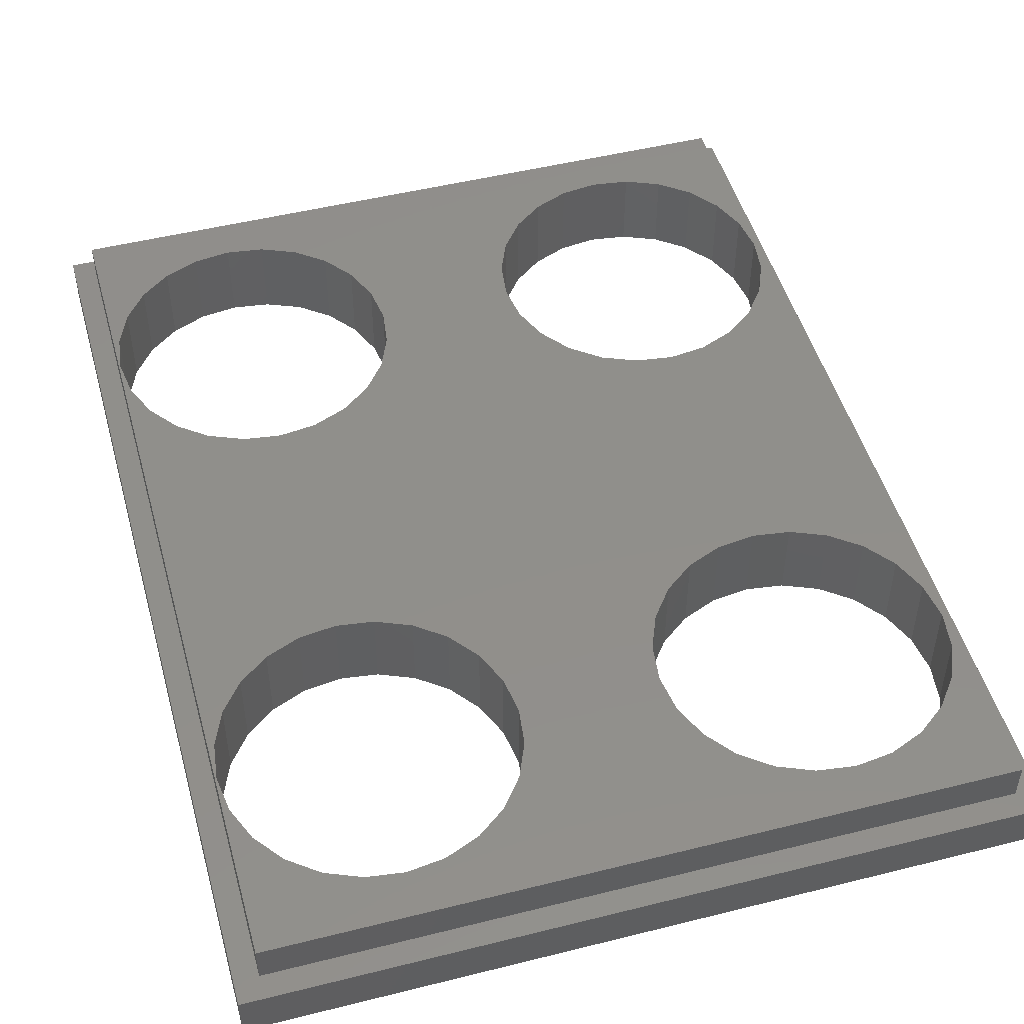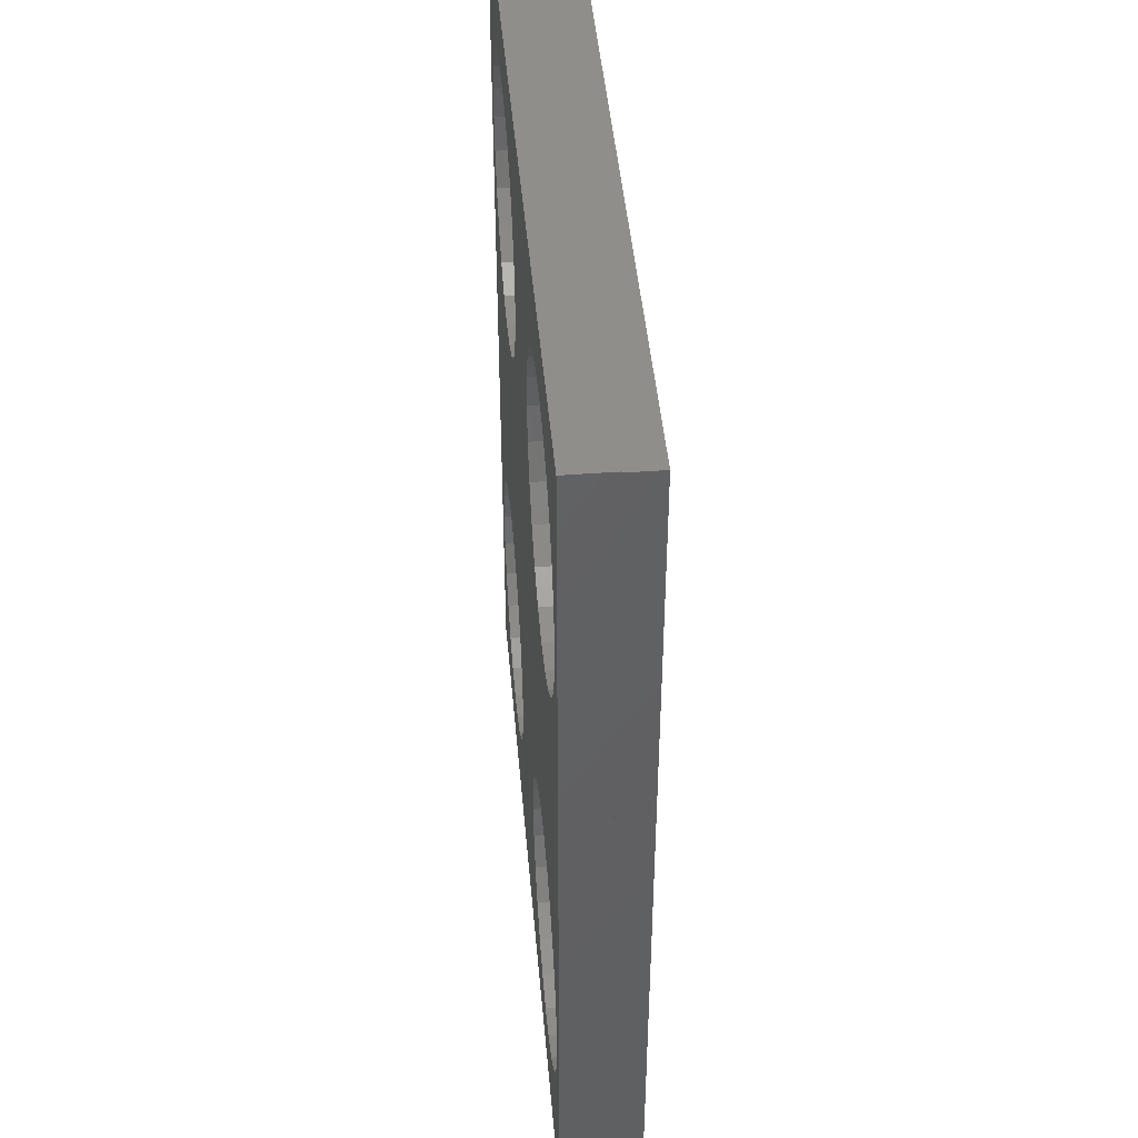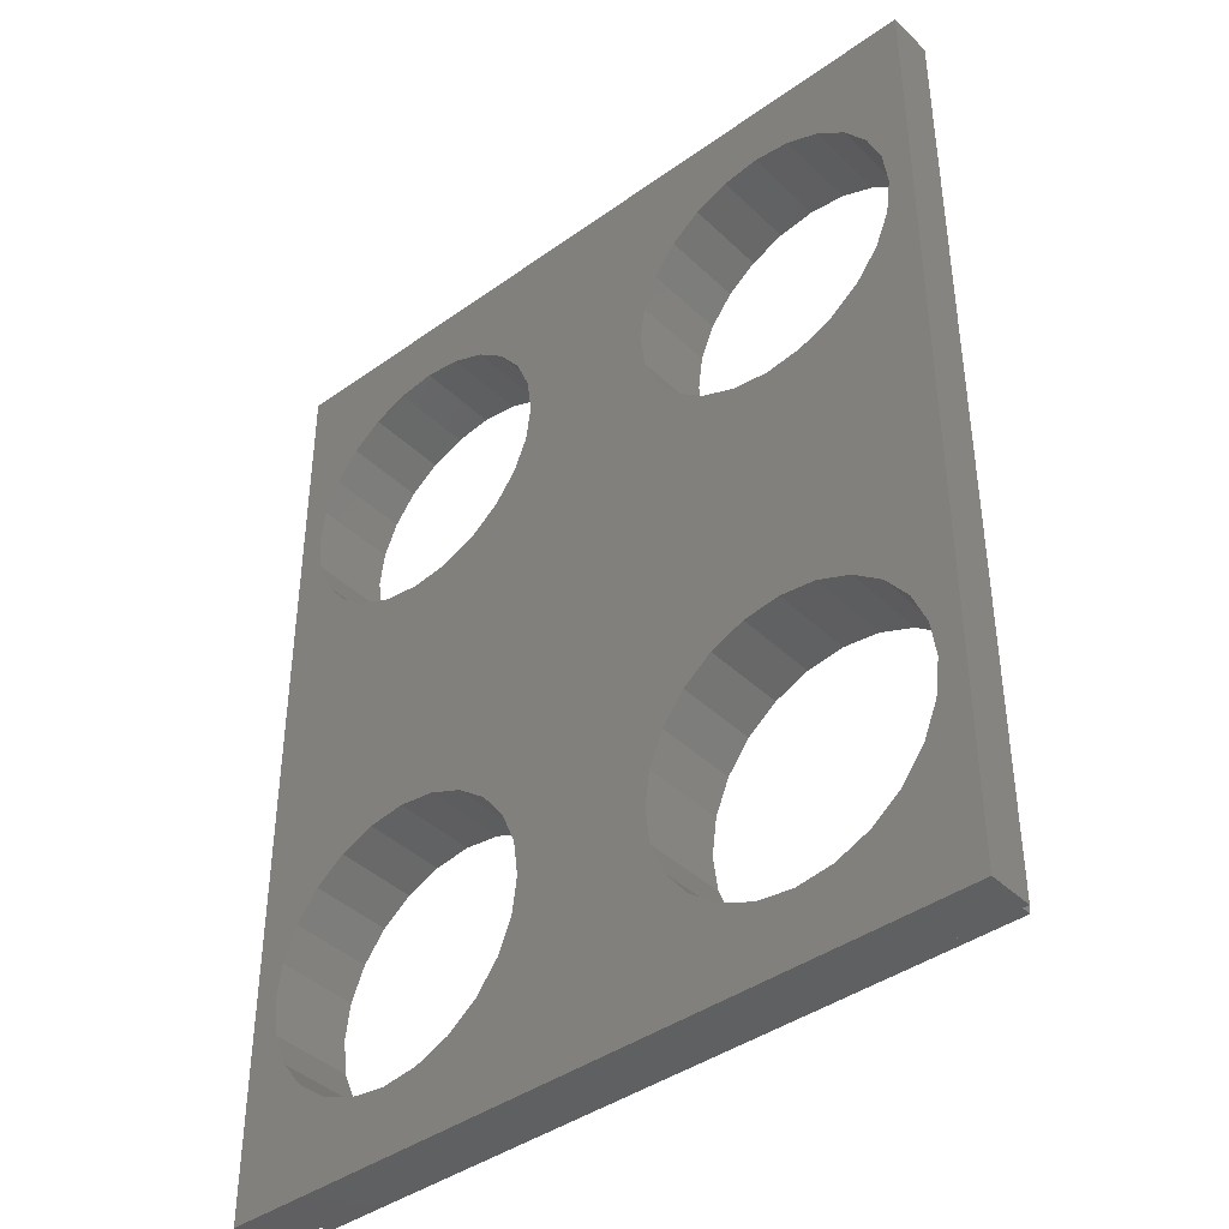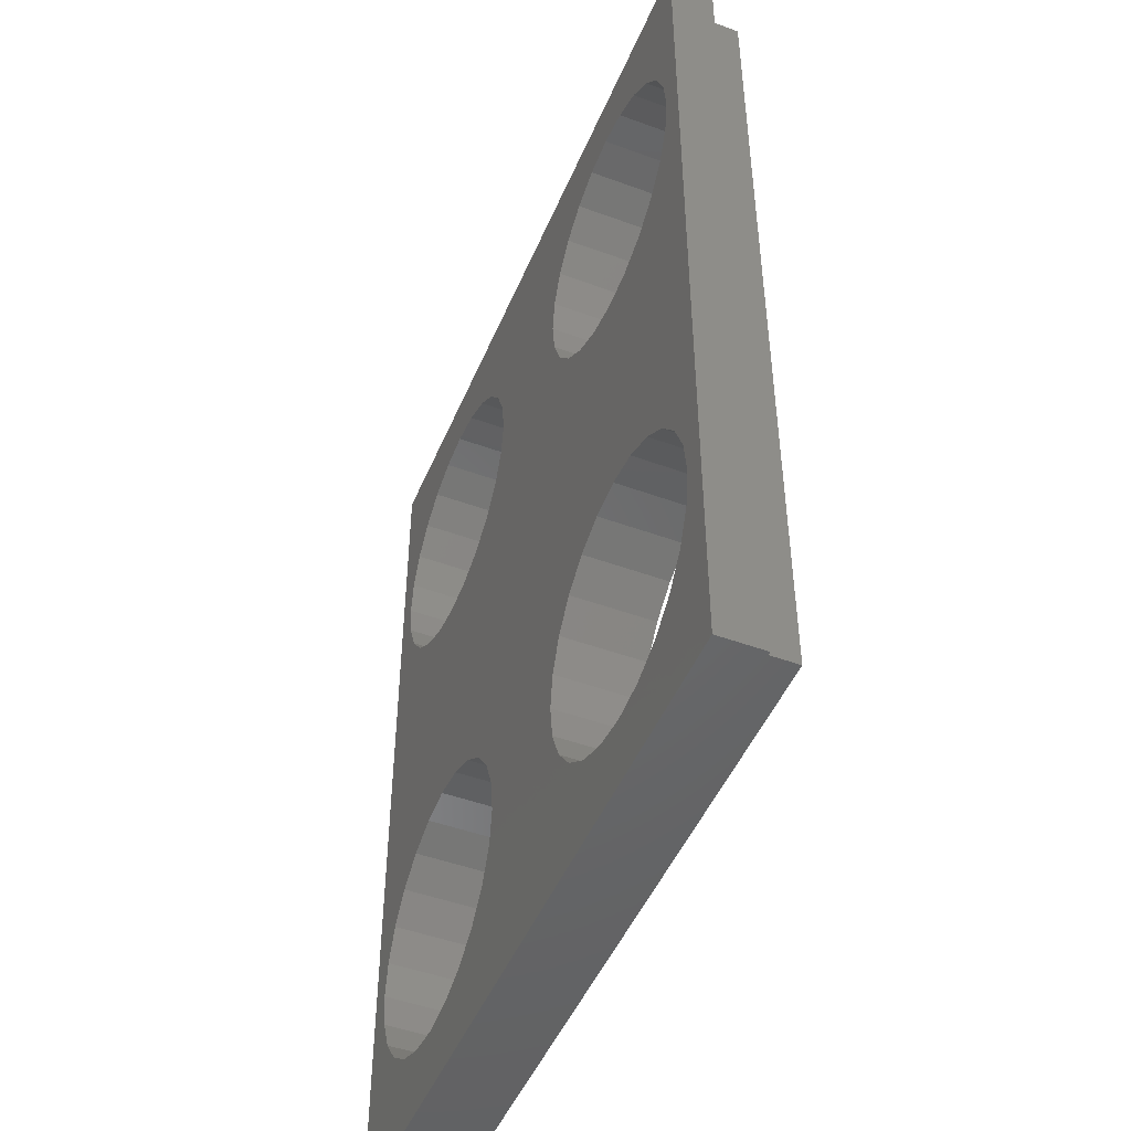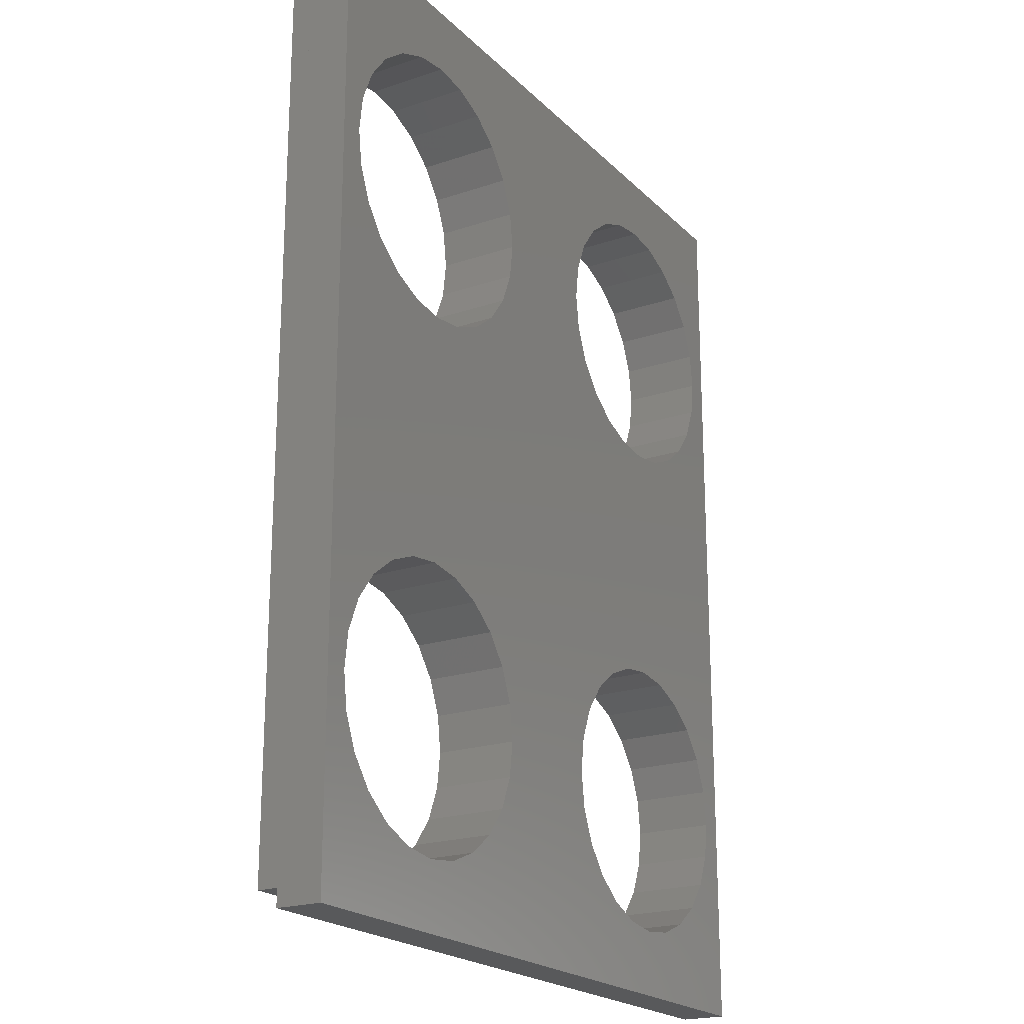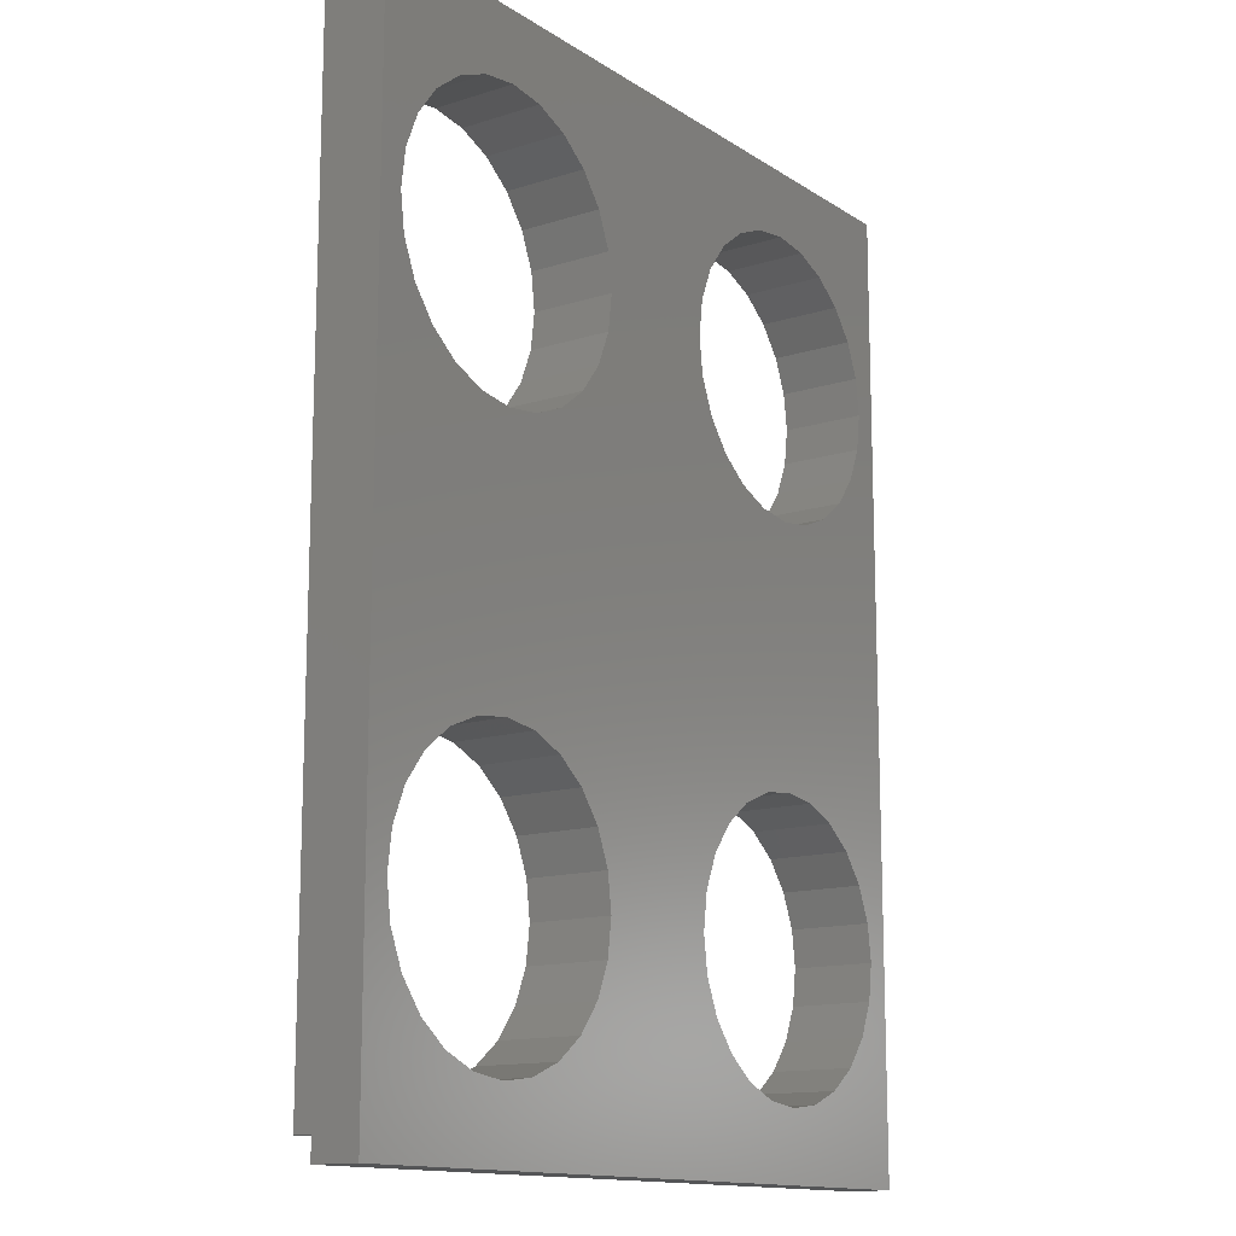
<metadata>
{"format":"stl","ext":"stl","renderer":"f3d","projection":"perspective","resolution":1024,"background":"white","views":[{"elev":49.2,"azim":164.5,"up":"+Z"},{"elev":45.5,"azim":-95.0,"up":"+Y"},{"elev":-41.1,"azim":-139.0,"up":"+Y"},{"elev":-48.1,"azim":-112.3,"up":"+Y"},{"elev":-20.9,"azim":121.2,"up":"+Y"},{"elev":-13.7,"azim":125.4,"up":"+Y"}]}
</metadata>
<code>
# stl→obj: 208 verts, 428 faces
v 0.25 0.25 3.969e-15
v 0.25 31.65 1.5
v 0.25 31.65 -1.098e-16
v 0.25 0.25 1.5
v 24.93 31.65 1.5
v 24.93 0.25 3.873e-13
v 24.93 31.65 3.829e-13
v 24.93 0.25 1.5
v 1 1 2.75
v 1 30.9 1.5
v 1 1 1.5
v 1 30.9 2.75
v 24.18 30.9 2.75
v 24.18 1 1.5
v 24.18 30.9 1.5
v 24.18 1 2.75
v 14.99 5.896 2.438e-13
v 15.46 4.775 2.75
v 15.46 4.775 2.494e-13
v 14.99 5.896 2.75
v 16.19 3.812 2.75
v 16.19 3.812 2.593e-13
v 17.16 3.073 2.75
v 17.16 3.073 2.734e-13
v 18.28 2.608 2.75
v 18.28 2.608 2.896e-13
v 19.48 2.45 2.75
v 19.48 2.45 3.079e-13
v 20.69 2.608 2.75
v 20.69 2.608 3.269e-13
v 21.81 3.073 2.75
v 21.81 3.073 3.446e-13
v 22.77 3.812 2.75
v 22.77 3.812 3.608e-13
v 23.51 4.775 3.735e-13
v 23.51 4.775 2.75
v 23.97 5.896 3.819e-13
v 23.97 5.896 2.75
v 24.13 7.1 3.862e-13
v 24.13 7.1 2.75
v 23.97 8.304 3.855e-13
v 23.97 8.304 2.75
v 23.51 9.425 3.798e-13
v 23.51 9.425 2.75
v 22.77 10.39 3.699e-13
v 22.77 10.39 2.75
v 21.81 11.13 3.565e-13
v 21.81 11.13 2.75
v 20.69 11.59 3.396e-13
v 20.69 11.59 2.75
v 19.48 11.75 3.213e-13
v 19.48 11.75 2.75
v 18.28 11.59 3.03e-13
v 18.28 11.59 2.75
v 17.16 11.13 2.846e-13
v 17.16 11.13 2.75
v 16.19 10.39 2.691e-13
v 16.19 10.39 2.75
v 15.46 9.425 2.75
v 15.46 9.425 2.564e-13
v 14.99 8.304 2.75
v 14.99 8.304 2.473e-13
v 14.83 7.1 2.75
v 14.83 7.1 2.43e-13
v 18.28 29.29 2.75
v 17.16 28.83 -9.165e-14
v 18.28 29.29 -7.473e-14
v 17.16 28.83 2.75
v 16.19 28.09 -1.029e-13
v 16.19 28.09 2.75
v 15.46 27.13 -1.065e-13
v 15.46 27.13 2.75
v 14.99 26 -1.029e-13
v 14.99 26 2.75
v 14.83 24.8 -9.306e-14
v 14.83 24.8 2.75
v 14.99 23.6 -7.614e-14
v 14.99 23.6 2.75
v 15.46 22.48 -5.428e-14
v 15.46 22.48 2.75
v 16.19 21.51 -2.89e-14
v 16.19 21.51 2.75
v 17.16 20.77 2.75
v 17.16 20.77 -1.41e-15
v 18.28 20.31 2.75
v 18.28 20.31 2.608e-14
v 19.48 20.15 2.75
v 19.48 20.15 5.217e-14
v 20.69 20.31 2.75
v 20.69 20.31 7.402e-14
v 21.81 20.77 2.75
v 21.81 20.77 9.165e-14
v 22.77 21.51 2.75
v 22.77 21.51 1.022e-13
v 23.51 22.48 2.75
v 23.51 22.48 1.057e-13
v 23.97 23.6 2.75
v 23.97 23.6 1.022e-13
v 24.13 24.8 2.75
v 24.13 24.8 9.235e-14
v 23.97 26 2.75
v 23.97 26 7.543e-14
v 23.51 27.13 2.75
v 23.51 27.13 5.358e-14
v 22.77 28.09 2.75
v 22.77 28.09 2.82e-14
v 21.81 28.83 7.05e-16
v 21.81 28.83 2.75
v 20.69 29.29 -2.679e-14
v 20.69 29.29 2.75
v 19.48 29.45 -5.217e-14
v 19.48 29.45 2.75
v 1.673 4.775 3.243e-14
v 2.412 3.812 2.75
v 2.412 3.812 4.371e-14
v 1.673 4.775 2.75
v 3.375 3.073 2.75
v 3.375 3.073 5.781e-14
v 4.496 2.608 2.75
v 4.496 2.608 7.332e-14
v 5.7 2.45 2.75
v 5.7 2.45 9.165e-14
v 6.904 2.608 2.75
v 6.904 2.608 1.114e-13
v 8.025 3.073 2.75
v 8.025 3.073 1.283e-13
v 8.988 3.812 2.75
v 8.988 3.812 1.452e-13
v 9.727 4.775 2.75
v 9.727 4.775 1.565e-13
v 10.19 5.896 1.65e-13
v 10.19 5.896 2.75
v 10.35 7.1 1.706e-13
v 10.35 7.1 2.75
v 10.19 8.304 1.692e-13
v 10.19 8.304 2.75
v 9.727 9.425 1.636e-13
v 9.727 9.425 2.75
v 8.988 10.39 1.537e-13
v 8.988 10.39 2.75
v 8.025 11.13 1.396e-13
v 8.025 11.13 2.75
v 6.904 11.59 1.227e-13
v 6.904 11.59 2.75
v 5.7 11.75 1.043e-13
v 5.7 11.75 2.75
v 4.496 11.59 2.75
v 4.496 11.59 8.601e-14
v 3.375 11.13 2.75
v 3.375 11.13 6.768e-14
v 2.412 10.39 2.75
v 2.412 10.39 5.217e-14
v 1.673 9.425 2.75
v 1.673 9.425 3.948e-14
v 1.208 8.304 2.75
v 1.208 8.304 2.961e-14
v 1.05 7.1 2.75
v 1.05 7.1 2.679e-14
v 1.208 5.896 2.75
v 1.208 5.896 2.679e-14
v 6.904 20.31 1.297e-13
v 8.025 20.77 2.75
v 8.025 20.77 1.48e-13
v 6.904 20.31 2.75
v 8.988 21.51 2.75
v 8.988 21.51 1.636e-13
v 9.727 22.48 1.762e-13
v 9.727 22.48 2.75
v 10.19 23.6 1.847e-13
v 10.19 23.6 2.75
v 10.35 24.8 1.889e-13
v 10.35 24.8 2.75
v 10.19 26 1.875e-13
v 10.19 26 2.75
v 9.727 27.13 1.819e-13
v 9.727 27.13 2.75
v 8.988 28.09 1.706e-13
v 8.988 28.09 2.75
v 8.025 28.83 1.579e-13
v 8.025 28.83 2.75
v 6.904 29.29 1.41e-13
v 6.904 29.29 2.75
v 5.7 29.45 1.227e-13
v 5.7 29.45 2.75
v 4.496 29.29 2.75
v 4.496 29.29 1.029e-13
v 3.375 28.83 2.75
v 3.375 28.83 8.601e-14
v 2.412 28.09 2.75
v 2.412 28.09 6.909e-14
v 1.673 27.13 5.781e-14
v 1.673 27.13 2.75
v 1.208 26 2.75
v 1.208 26 4.935e-14
v 1.05 24.8 2.75
v 1.05 24.8 4.371e-14
v 1.208 23.6 2.75
v 1.208 23.6 4.512e-14
v 1.673 22.48 2.75
v 1.673 22.48 5.076e-14
v 2.412 21.51 2.75
v 2.412 21.51 6.063e-14
v 3.375 20.77 2.75
v 3.375 20.77 7.473e-14
v 4.496 20.31 2.75
v 4.496 20.31 9.165e-14
v 5.7 20.15 2.75
v 5.7 20.15 1.114e-13
f 1 2 3
f 2 1 4
f 5 6 7
f 6 5 8
f 9 10 11
f 10 9 12
f 13 14 15
f 14 13 16
f 17 18 19
f 18 17 20
f 19 21 22
f 21 19 18
f 22 23 24
f 23 22 21
f 24 25 26
f 25 24 23
f 26 27 28
f 27 26 25
f 28 29 30
f 29 28 27
f 30 31 32
f 31 30 29
f 32 33 34
f 33 32 31
f 33 35 34
f 35 33 36
f 36 37 35
f 37 36 38
f 38 39 37
f 39 38 40
f 40 41 39
f 41 40 42
f 42 43 41
f 43 42 44
f 44 45 43
f 45 44 46
f 46 47 45
f 47 46 48
f 48 49 47
f 49 48 50
f 50 51 49
f 51 50 52
f 52 53 51
f 53 52 54
f 54 55 53
f 55 54 56
f 56 57 55
f 57 56 58
f 57 59 60
f 59 57 58
f 60 61 62
f 61 60 59
f 62 63 64
f 63 62 61
f 64 20 17
f 20 64 63
f 65 66 67
f 66 65 68
f 68 69 66
f 69 68 70
f 70 71 69
f 71 70 72
f 72 73 71
f 73 72 74
f 74 75 73
f 75 74 76
f 76 77 75
f 77 76 78
f 78 79 77
f 79 78 80
f 80 81 79
f 81 80 82
f 81 83 84
f 83 81 82
f 84 85 86
f 85 84 83
f 86 87 88
f 87 86 85
f 88 89 90
f 89 88 87
f 90 91 92
f 91 90 89
f 92 93 94
f 93 92 91
f 94 95 96
f 95 94 93
f 96 97 98
f 97 96 95
f 98 99 100
f 99 98 97
f 100 101 102
f 101 100 99
f 102 103 104
f 103 102 101
f 104 105 106
f 105 104 103
f 105 107 106
f 107 105 108
f 108 109 107
f 109 108 110
f 110 111 109
f 111 110 112
f 112 67 111
f 67 112 65
f 113 114 115
f 114 113 116
f 115 117 118
f 117 115 114
f 118 119 120
f 119 118 117
f 120 121 122
f 121 120 119
f 122 123 124
f 123 122 121
f 124 125 126
f 125 124 123
f 126 127 128
f 127 126 125
f 128 129 130
f 129 128 127
f 129 131 130
f 131 129 132
f 132 133 131
f 133 132 134
f 134 135 133
f 135 134 136
f 136 137 135
f 137 136 138
f 138 139 137
f 139 138 140
f 140 141 139
f 141 140 142
f 142 143 141
f 143 142 144
f 144 145 143
f 145 144 146
f 147 145 146
f 145 147 148
f 149 148 147
f 148 149 150
f 151 150 149
f 150 151 152
f 152 153 154
f 153 152 151
f 154 155 156
f 155 154 153
f 156 157 158
f 157 156 155
f 158 159 160
f 159 158 157
f 160 116 113
f 116 160 159
f 161 162 163
f 162 161 164
f 163 165 166
f 165 163 162
f 165 167 166
f 167 165 168
f 168 169 167
f 169 168 170
f 170 171 169
f 171 170 172
f 172 173 171
f 173 172 174
f 174 175 173
f 175 174 176
f 176 177 175
f 177 176 178
f 178 179 177
f 179 178 180
f 180 181 179
f 181 180 182
f 182 183 181
f 183 182 184
f 185 183 184
f 183 185 186
f 187 186 185
f 186 187 188
f 189 188 187
f 188 189 190
f 189 191 190
f 191 189 192
f 191 193 194
f 193 191 192
f 194 195 196
f 195 194 193
f 196 197 198
f 197 196 195
f 198 199 200
f 199 198 197
f 200 201 202
f 201 200 199
f 202 203 204
f 203 202 201
f 204 205 206
f 205 204 203
f 206 207 208
f 207 206 205
f 208 164 161
f 164 208 207
f 3 5 7
f 5 3 2
f 124 28 122
f 28 124 26
f 26 124 126
f 26 126 24
f 24 126 22
f 22 126 128
f 22 128 19
f 19 128 130
f 19 130 17
f 17 130 131
f 17 131 133
f 17 133 64
f 64 133 135
f 64 135 62
f 62 135 137
f 62 137 60
f 60 137 139
f 60 139 57
f 57 139 141
f 57 141 55
f 55 141 143
f 55 143 53
f 53 143 145
f 53 145 51
f 208 86 88
f 86 208 161
f 86 161 84
f 84 161 163
f 84 163 81
f 81 163 166
f 81 166 79
f 79 166 167
f 79 167 77
f 77 167 169
f 77 169 75
f 75 169 171
f 75 171 73
f 73 171 173
f 73 173 71
f 71 173 175
f 71 175 69
f 69 175 177
f 69 177 66
f 66 177 179
f 66 179 67
f 67 179 181
f 67 181 111
f 111 181 183
f 1 122 6
f 122 1 120
f 120 1 118
f 118 1 115
f 115 1 113
f 113 1 160
f 160 1 158
f 158 1 3
f 158 3 156
f 156 3 154
f 154 3 152
f 152 3 196
f 152 196 198
f 152 198 150
f 150 198 148
f 148 198 145
f 145 198 200
f 145 200 202
f 145 202 204
f 145 204 51
f 51 204 206
f 51 206 208
f 51 208 88
f 196 3 194
f 194 3 191
f 191 3 190
f 190 3 188
f 188 3 186
f 186 3 183
f 6 39 7
f 39 6 37
f 37 6 35
f 35 6 34
f 34 6 32
f 32 6 30
f 30 6 28
f 28 6 122
f 7 39 41
f 7 41 43
f 7 43 45
f 7 45 100
f 100 45 98
f 98 45 47
f 98 47 49
f 98 49 51
f 98 51 96
f 96 51 94
f 94 51 92
f 92 51 90
f 90 51 88
f 7 100 102
f 7 102 104
f 7 104 106
f 7 106 107
f 7 107 109
f 7 109 111
f 7 111 183
f 7 183 3
f 16 27 9
f 27 16 29
f 29 16 31
f 31 16 33
f 33 16 36
f 36 16 38
f 38 16 40
f 40 16 13
f 9 27 121
f 40 13 99
f 40 99 42
f 42 99 44
f 44 99 46
f 46 99 97
f 46 97 48
f 48 97 50
f 50 97 52
f 52 97 95
f 52 95 93
f 52 93 91
f 52 91 146
f 146 91 89
f 146 89 87
f 146 87 207
f 99 13 101
f 101 13 103
f 103 13 105
f 105 13 108
f 108 13 110
f 110 13 112
f 112 13 184
f 9 157 12
f 157 9 159
f 159 9 116
f 116 9 114
f 114 9 117
f 117 9 119
f 119 9 121
f 12 157 195
f 195 157 155
f 195 155 153
f 195 153 151
f 195 151 197
f 197 151 149
f 197 149 147
f 197 147 146
f 197 146 199
f 199 146 201
f 201 146 203
f 203 146 205
f 205 146 207
f 12 195 193
f 12 193 192
f 12 192 189
f 12 189 187
f 12 187 185
f 12 185 184
f 12 184 13
f 87 164 207
f 164 87 85
f 164 85 162
f 162 85 83
f 162 83 165
f 165 83 82
f 165 82 168
f 168 82 80
f 168 80 78
f 168 78 170
f 170 78 76
f 170 76 172
f 172 76 74
f 172 74 174
f 174 74 72
f 174 72 176
f 176 72 70
f 176 70 178
f 178 70 68
f 178 68 180
f 180 68 65
f 180 65 182
f 182 65 112
f 182 112 184
f 27 123 121
f 123 27 25
f 123 25 125
f 125 25 23
f 125 23 21
f 125 21 127
f 127 21 18
f 127 18 129
f 129 18 20
f 129 20 132
f 132 20 63
f 132 63 134
f 134 63 61
f 134 61 136
f 136 61 59
f 136 59 138
f 138 59 58
f 138 58 140
f 140 58 56
f 140 56 142
f 142 56 54
f 142 54 144
f 144 54 52
f 144 52 146
f 5 14 8
f 14 5 15
f 15 5 10
f 4 11 2
f 11 4 8
f 11 8 14
f 2 11 10
f 2 10 5
f 10 13 15
f 13 10 12
f 8 1 6
f 1 8 4
f 9 14 16
f 14 9 11

</code>
